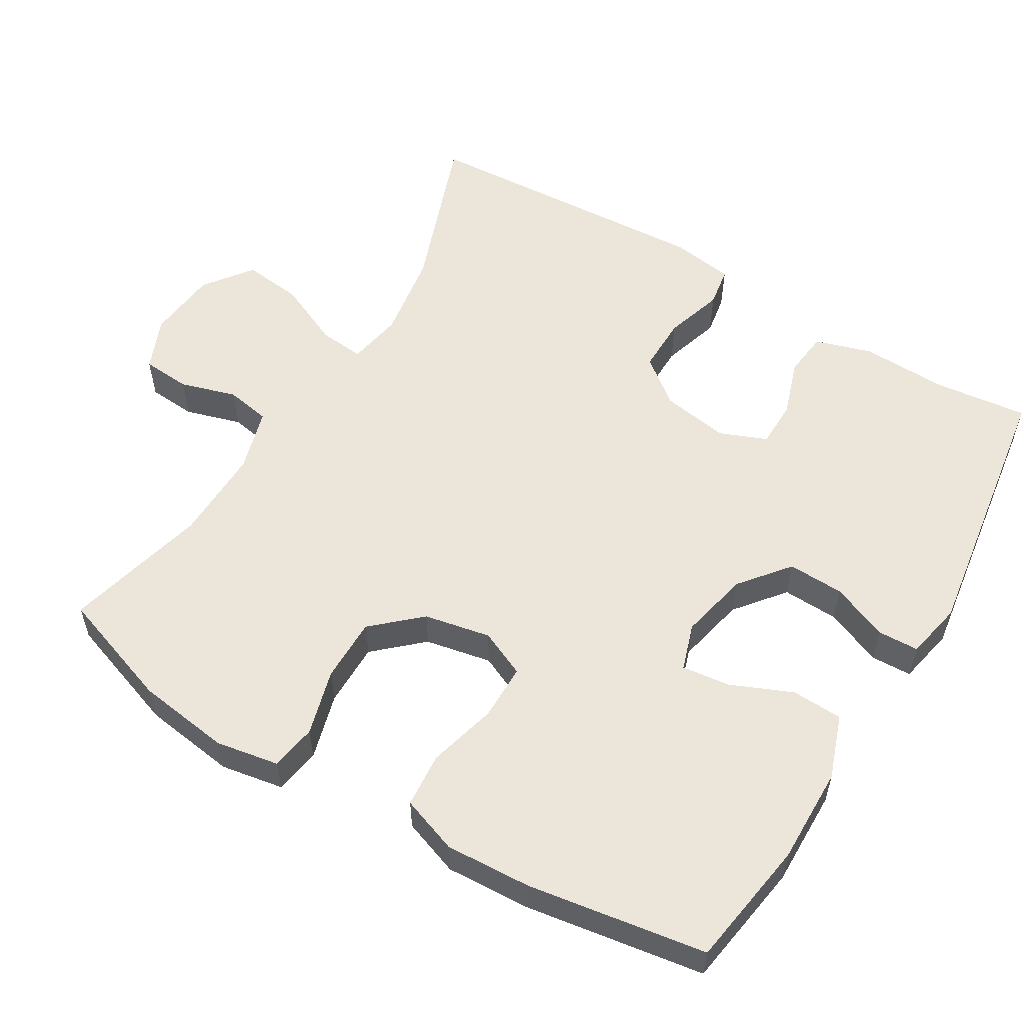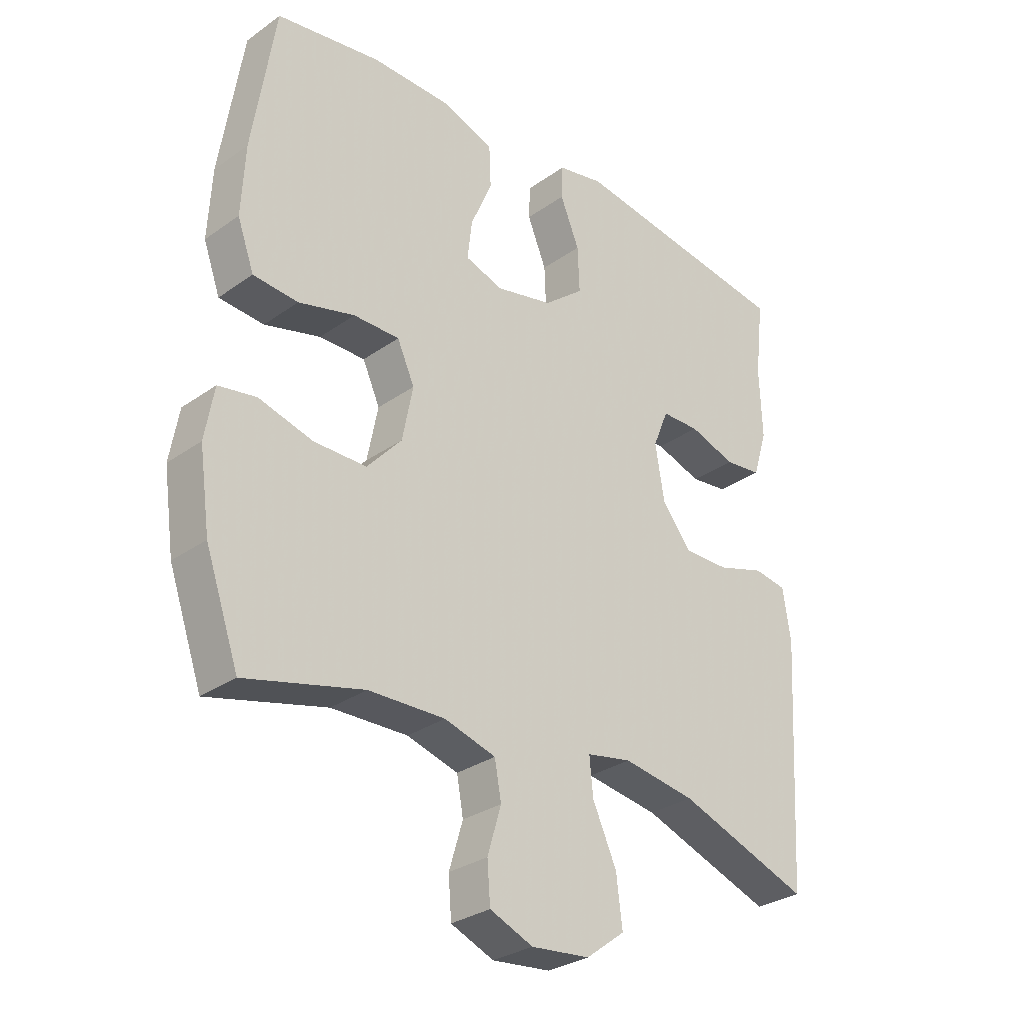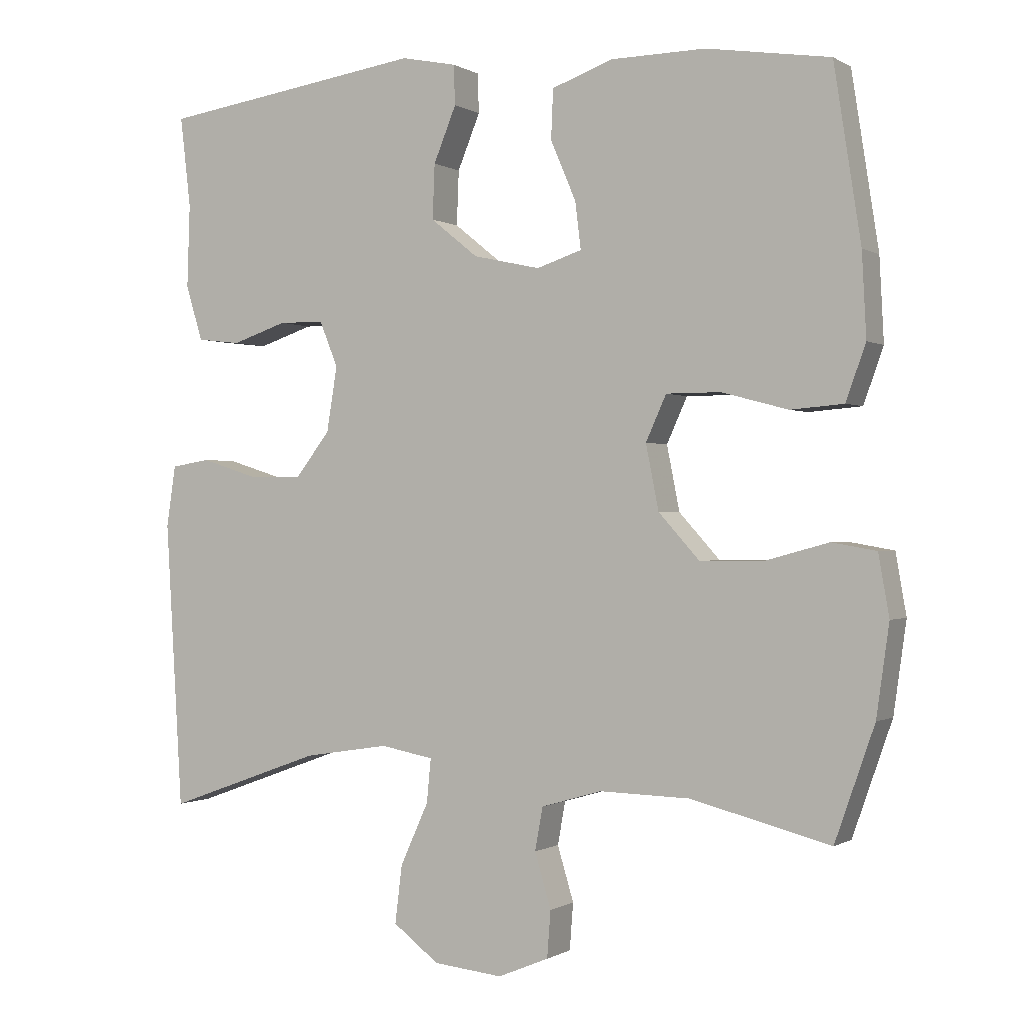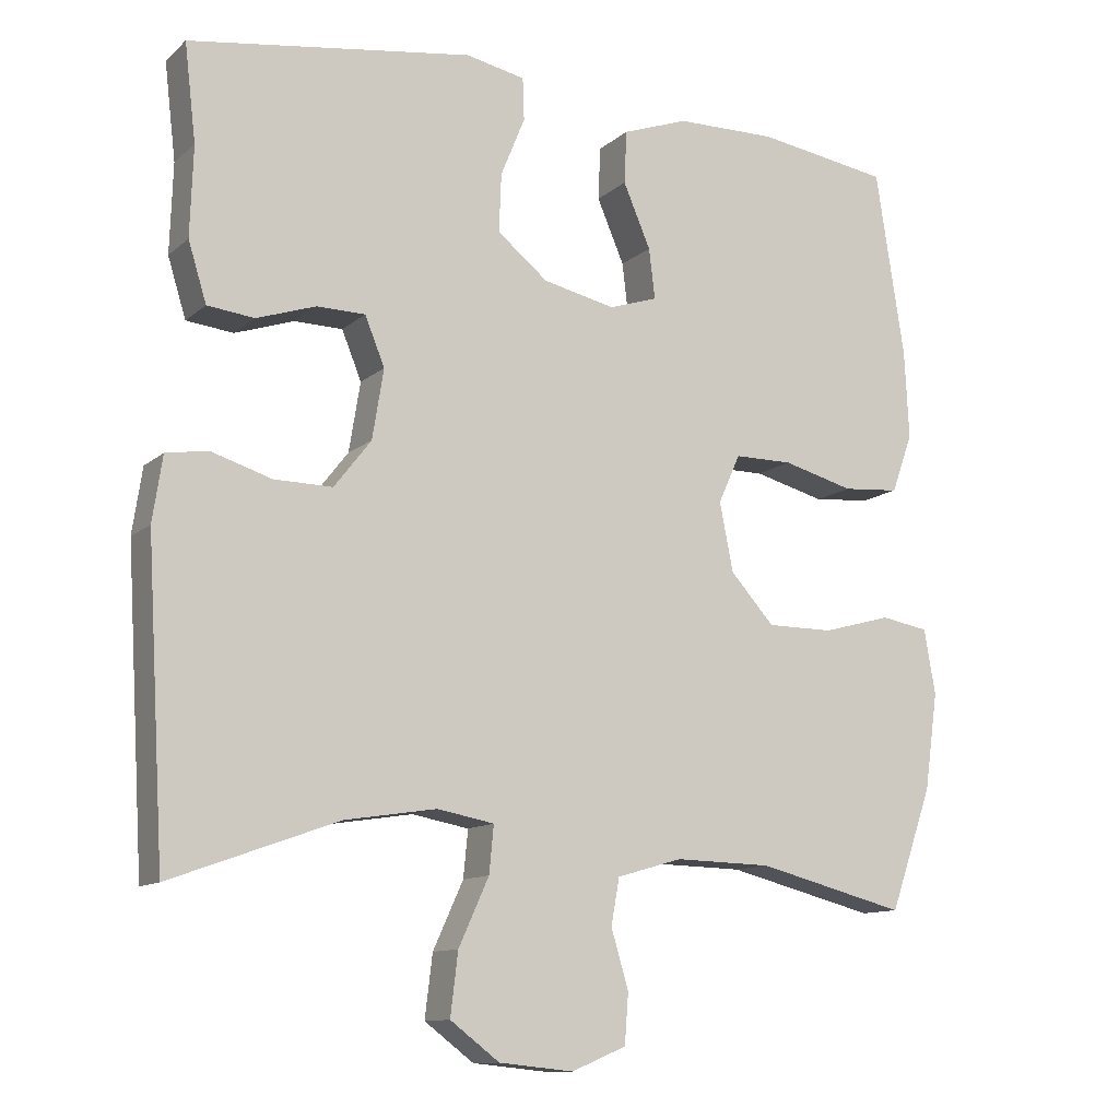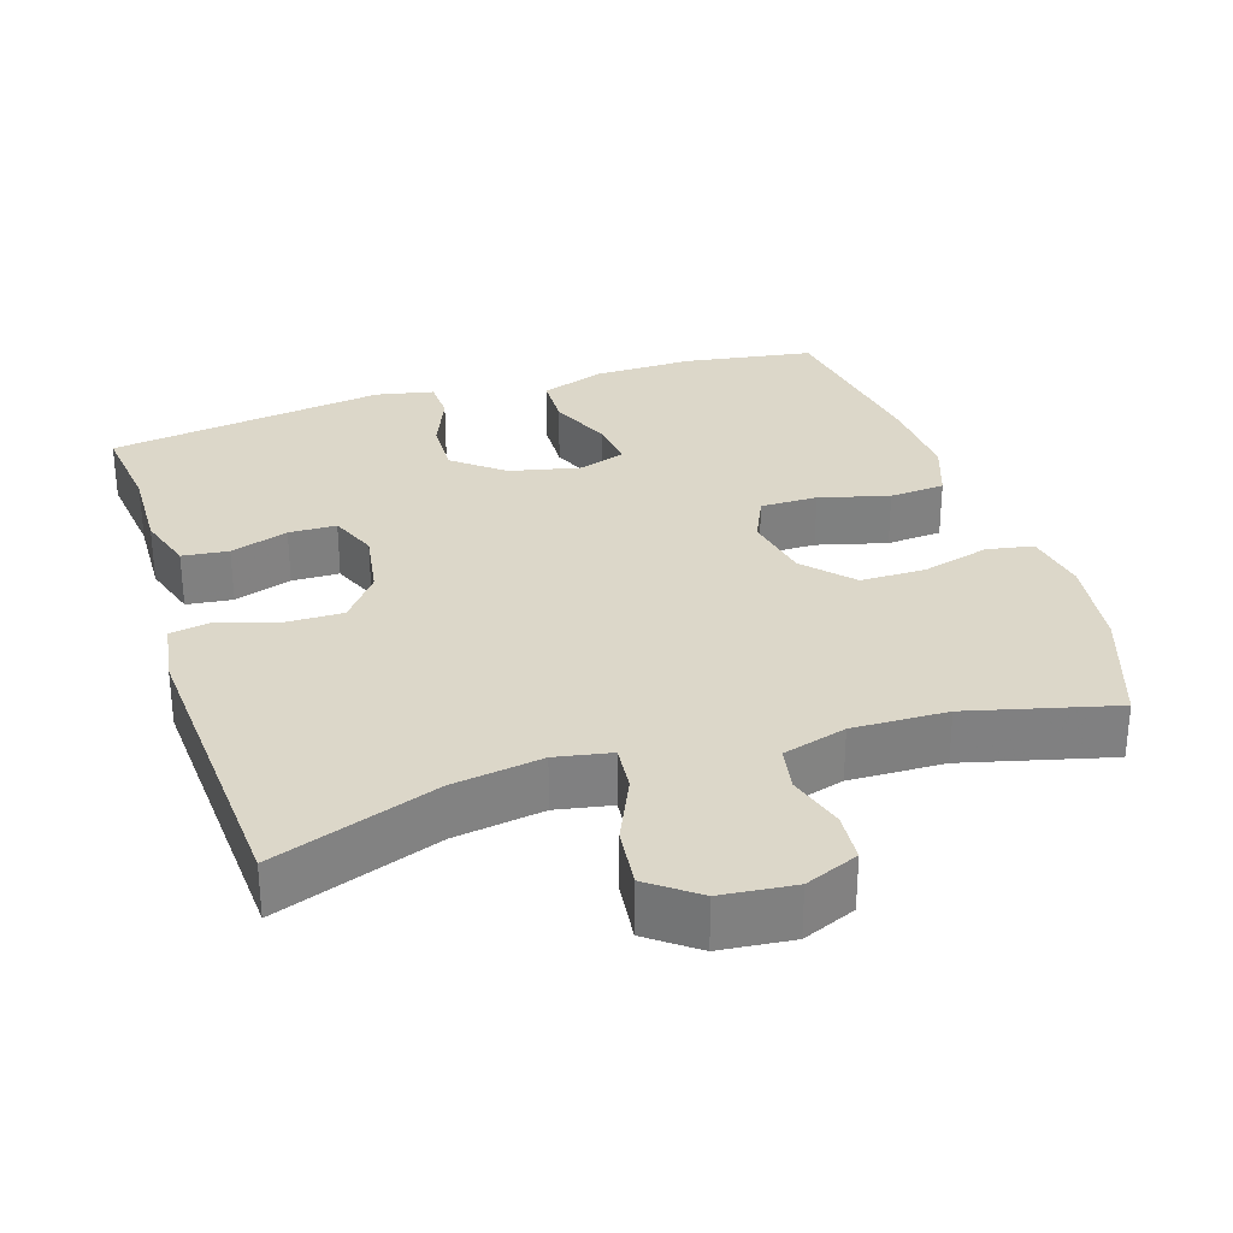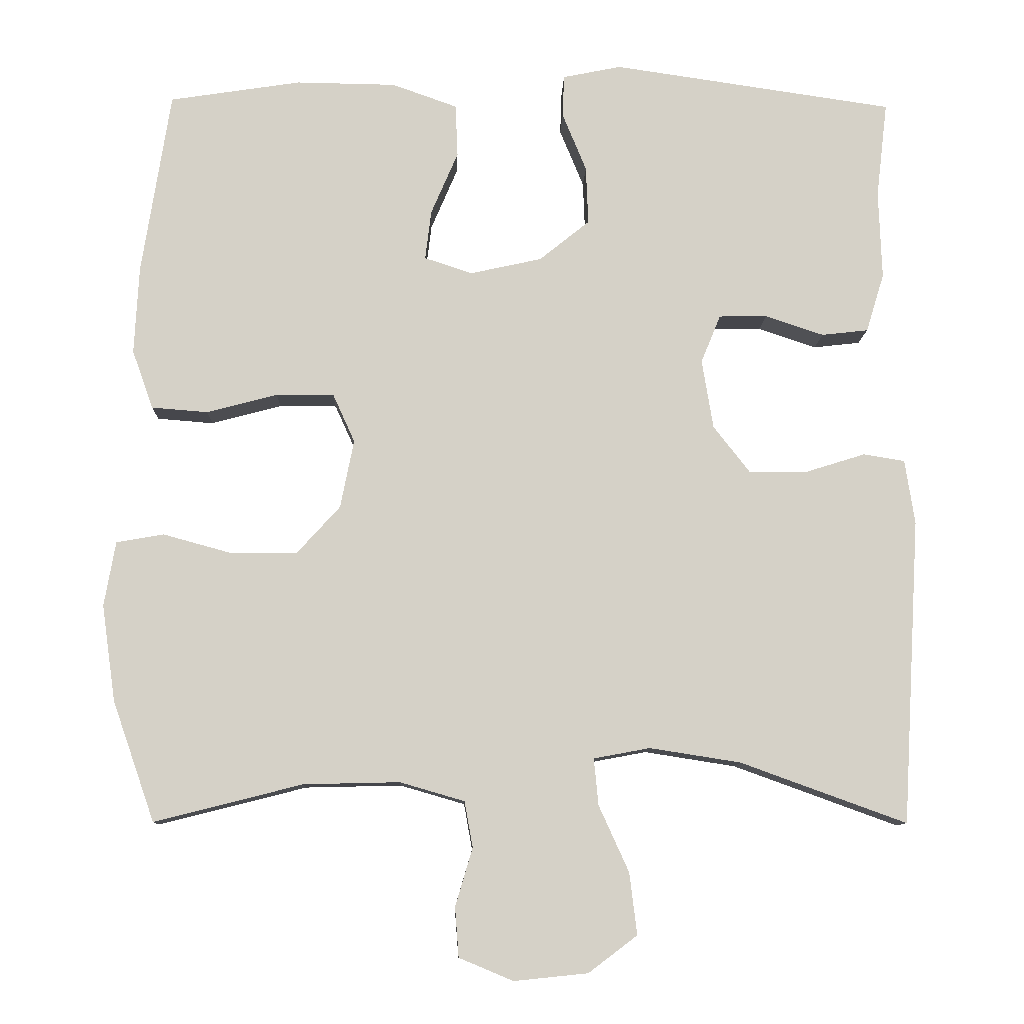
<metadata>
{"format":"obj","ext":"obj","renderer":"f3d","projection":"perspective","resolution":1024,"background":"white","views":[{"elev":56.1,"azim":-59.1,"up":"+Y"},{"elev":-29.9,"azim":-44.1,"up":"+Z"},{"elev":-0.3,"azim":-152.9,"up":"+Z"},{"elev":-11.5,"azim":151.8,"up":"+Z"},{"elev":30.3,"azim":162.2,"up":"+Y"},{"elev":-10.2,"azim":-1.7,"up":"+Z"}]}
</metadata>
<code>
v 0.5 0.07 0.5
v 0.485 0.07 0.372
v 0.489 0.07 0.254
v 0.465 0.07 0.176
v 0.403 0.07 0.169
v 0.325 0.07 0.195
v 0.261 0.07 0.194
v 0.235 0.07 0.13
v 0.25 0.07 0.038
v 0.299 0.07 -0.025
v 0.376 0.07 -0.024
v 0.456 0.07 0.001
v 0.511 0.07 -0.008
v 0.524 0.07 -0.094
v 0.5 0.07 -0.5
v 0.279 0.07 -0.42
v 0.158 0.07 -0.401
v 0.083 0.07 -0.415
v 0.089 0.07 -0.477
v 0.129 0.07 -0.565
v 0.139 0.07 -0.647
v 0.074 0.07 -0.696
v -0.024 0.07 -0.706
v -0.096 0.07 -0.676
v -0.101 0.07 -0.61
v -0.078 0.07 -0.533
v -0.089 0.07 -0.472
v -0.175 0.07 -0.447
v -0.303 0.07 -0.45
v -0.5 0.07 -0.5
v -0.556 0.07 -0.34
v -0.574 0.07 -0.212
v -0.559 0.07 -0.126
v -0.496 0.07 -0.115
v -0.405 0.07 -0.14
v -0.317 0.07 -0.14
v -0.259 0.07 -0.076
v -0.241 0.07 0.015
v -0.27 0.07 0.079
v -0.347 0.07 0.079
v -0.441 0.07 0.054
v -0.516 0.07 0.06
v -0.544 0.07 0.138
v -0.538 0.07 0.255
v -0.5 0.07 0.5
v -0.325 0.07 0.527
v -0.192 0.07 0.525
v -0.105 0.07 0.494
v -0.102 0.07 0.424
v -0.138 0.07 0.34
v -0.146 0.07 0.274
v -0.082 0.07 0.253
v 0.013 0.07 0.274
v 0.08 0.07 0.328
v 0.077 0.07 0.405
v 0.045 0.07 0.483
v 0.047 0.07 0.539
v 0.125 0.07 0.555
v 0.5 0 0.5
v 0.485 0 0.372
v 0.489 0 0.254
v 0.465 0 0.176
v 0.403 0 0.169
v 0.325 0 0.195
v 0.261 0 0.194
v 0.235 0 0.13
v 0.25 0 0.038
v 0.299 0 -0.025
v 0.376 0 -0.024
v 0.456 0 0.001
v 0.511 0 -0.008
v 0.524 0 -0.094
v 0.5 0 -0.5
v 0.279 0 -0.42
v 0.158 0 -0.401
v 0.083 0 -0.415
v 0.089 0 -0.477
v 0.129 0 -0.565
v 0.139 0 -0.647
v 0.074 0 -0.696
v -0.024 0 -0.706
v -0.096 0 -0.676
v -0.101 0 -0.61
v -0.078 0 -0.533
v -0.089 0 -0.472
v -0.175 0 -0.447
v -0.303 0 -0.45
v -0.5 0 -0.5
v -0.556 0 -0.34
v -0.574 0 -0.212
v -0.559 0 -0.126
v -0.496 0 -0.115
v -0.405 0 -0.14
v -0.317 0 -0.14
v -0.259 0 -0.076
v -0.241 0 0.015
v -0.27 0 0.079
v -0.347 0 0.079
v -0.441 0 0.054
v -0.516 0 0.06
v -0.544 0 0.138
v -0.538 0 0.255
v -0.5 0 0.5
v -0.325 0 0.527
v -0.192 0 0.525
v -0.105 0 0.494
v -0.102 0 0.424
v -0.138 0 0.34
v -0.146 0 0.274
v -0.082 0 0.253
v 0.013 0 0.274
v 0.08 0 0.328
v 0.077 0 0.405
v 0.045 0 0.483
v 0.047 0 0.539
v 0.125 0 0.555
f 55 56 57 58
f 54 55 58 1
f 53 54 1 2
f 52 53 2 3
f 47 48 49 50
f 47 50 51
f 46 47 51
f 45 46 51
f 44 45 51
f 43 44 51 52
f 40 41 42 43
f 39 40 43 52
f 32 33 34 35
f 32 35 36
f 29 30 31 32
f 28 29 32 36
f 27 28 36 37
f 23 24 25 26
f 23 26 27
f 22 23 27
f 19 20 21 22
f 18 19 22 27
f 13 14 15 16
f 11 12 13 16
f 10 11 16 17
f 9 10 17 18
f 3 4 5 6
f 3 6 7
f 52 3 7
f 38 39 52 7
f 37 38 7 8
f 18 27 37
f 8 9 18 37
f 116 115 114 113
f 59 116 113 112
f 60 59 112 111
f 61 60 111 110
f 108 107 106 105
f 109 108 105
f 109 105 104
f 109 104 103
f 109 103 102
f 110 109 102 101
f 101 100 99 98
f 110 101 98 97
f 93 92 91 90
f 94 93 90
f 90 89 88 87
f 94 90 87 86
f 95 94 86 85
f 84 83 82 81
f 85 84 81
f 85 81 80
f 80 79 78 77
f 85 80 77 76
f 74 73 72 71
f 74 71 70 69
f 75 74 69 68
f 76 75 68 67
f 64 63 62 61
f 65 64 61
f 65 61 110
f 65 110 97 96
f 66 65 96 95
f 95 85 76
f 95 76 67 66
f 1 59 60 2
f 2 60 61 3
f 3 61 62 4
f 4 62 63 5
f 5 63 64 6
f 6 64 65 7
f 7 65 66 8
f 8 66 67 9
f 9 67 68 10
f 10 68 69 11
f 11 69 70 12
f 12 70 71 13
f 13 71 72 14
f 14 72 73 15
f 15 73 74 16
f 16 74 75 17
f 17 75 76 18
f 18 76 77 19
f 19 77 78 20
f 20 78 79 21
f 21 79 80 22
f 22 80 81 23
f 23 81 82 24
f 24 82 83 25
f 25 83 84 26
f 26 84 85 27
f 27 85 86 28
f 28 86 87 29
f 29 87 88 30
f 30 88 89 31
f 31 89 90 32
f 32 90 91 33
f 33 91 92 34
f 34 92 93 35
f 35 93 94 36
f 36 94 95 37
f 37 95 96 38
f 38 96 97 39
f 39 97 98 40
f 40 98 99 41
f 41 99 100 42
f 42 100 101 43
f 43 101 102 44
f 44 102 103 45
f 45 103 104 46
f 46 104 105 47
f 47 105 106 48
f 48 106 107 49
f 49 107 108 50
f 50 108 109 51
f 51 109 110 52
f 52 110 111 53
f 53 111 112 54
f 54 112 113 55
f 55 113 114 56
f 56 114 115 57
f 57 115 116 58
f 58 116 59 1

</code>
